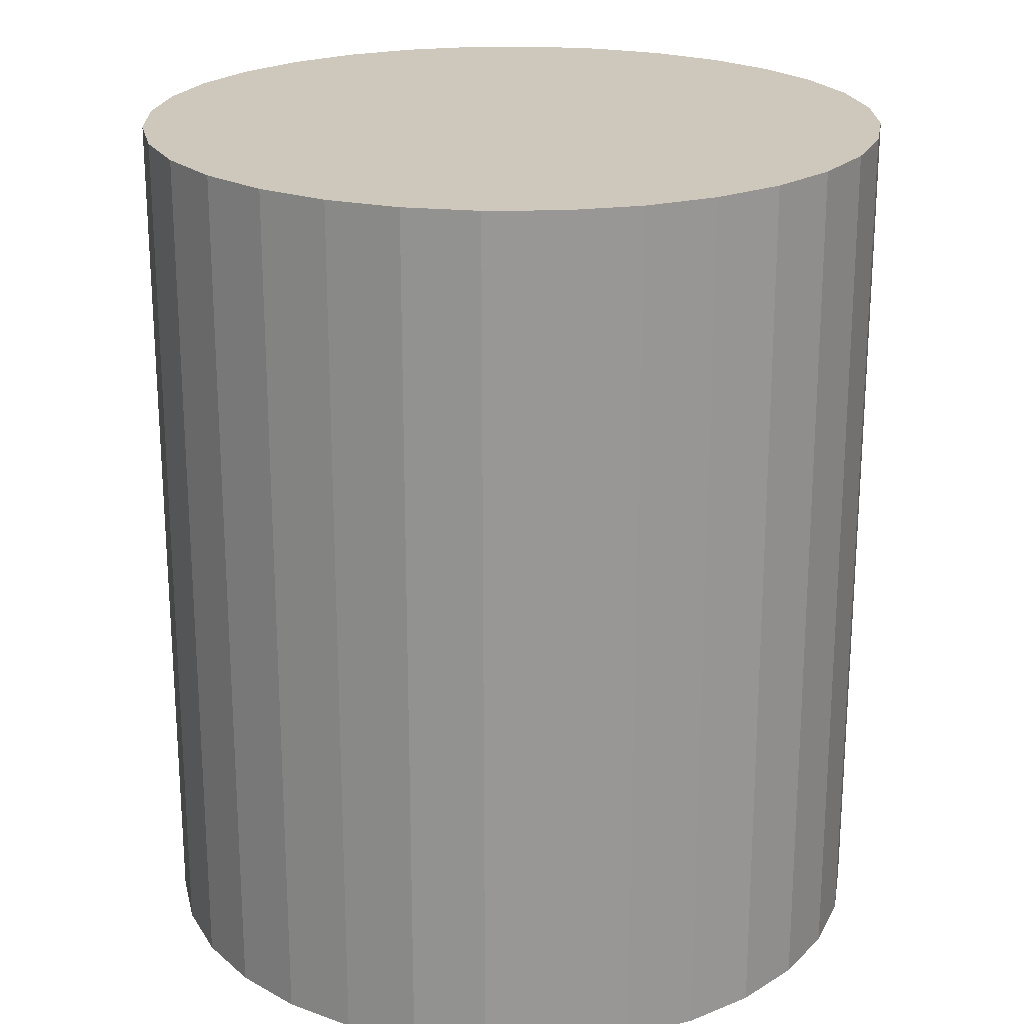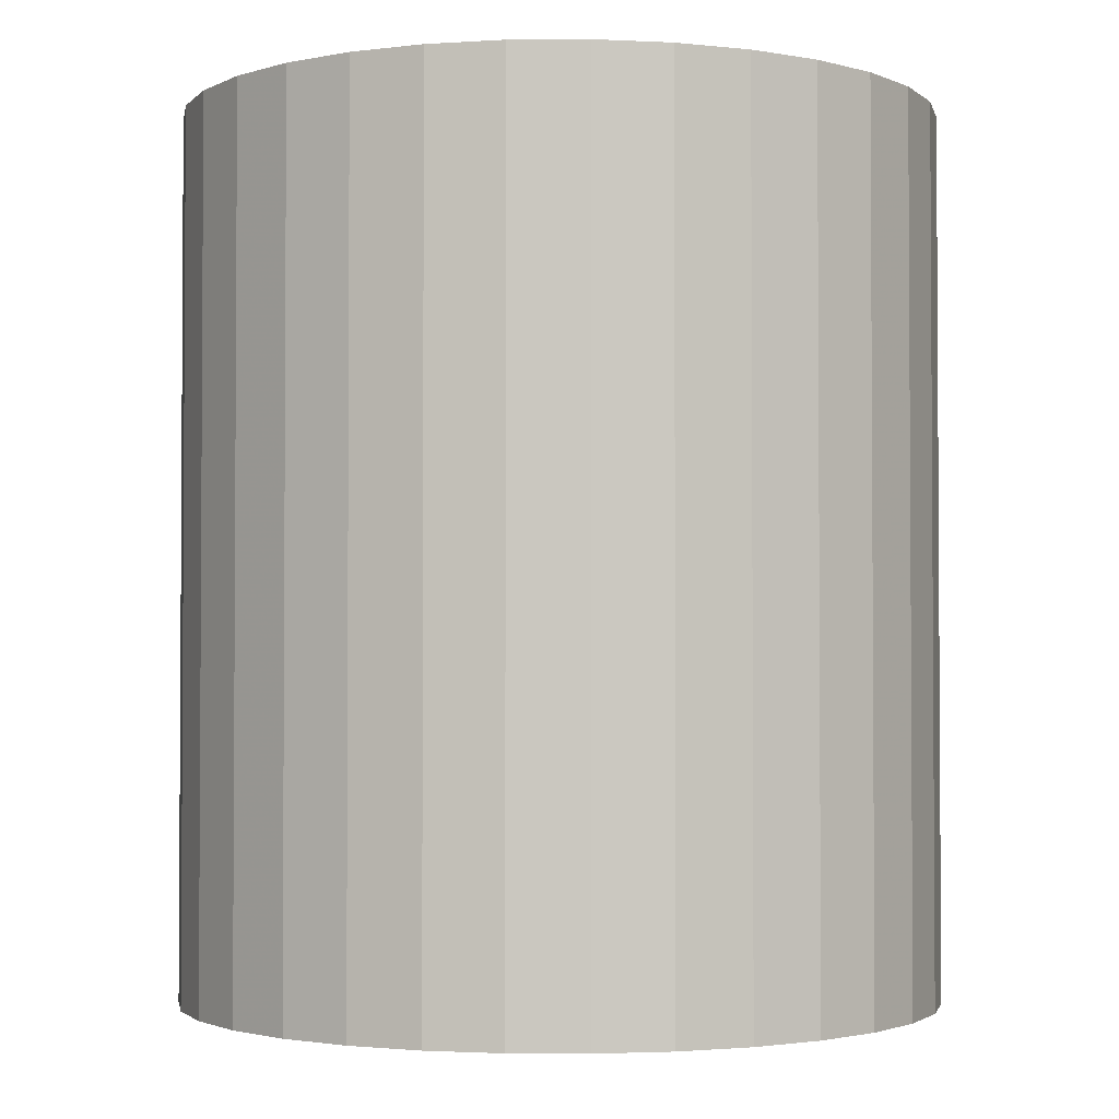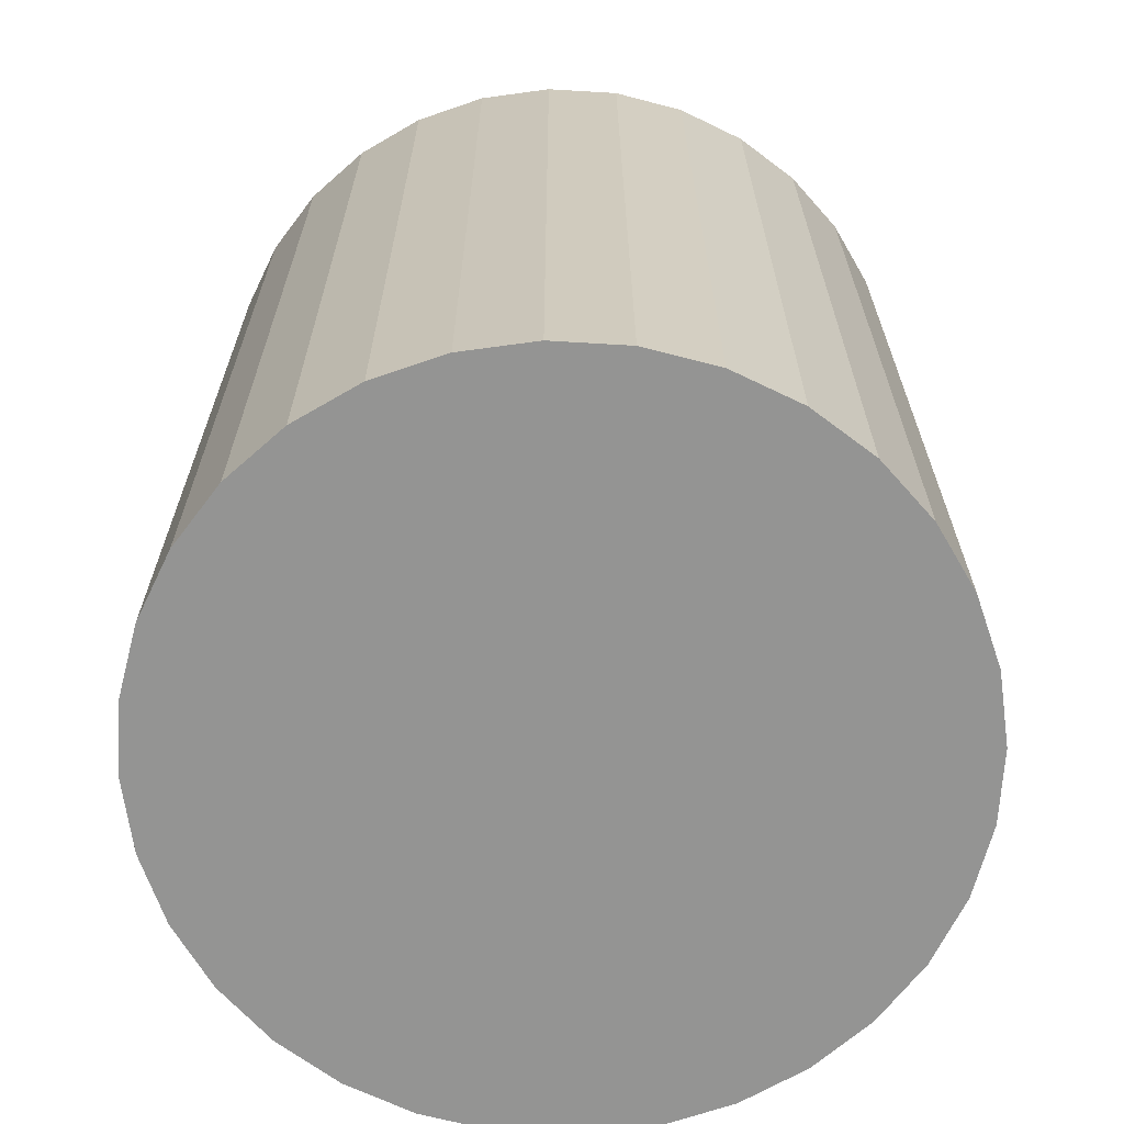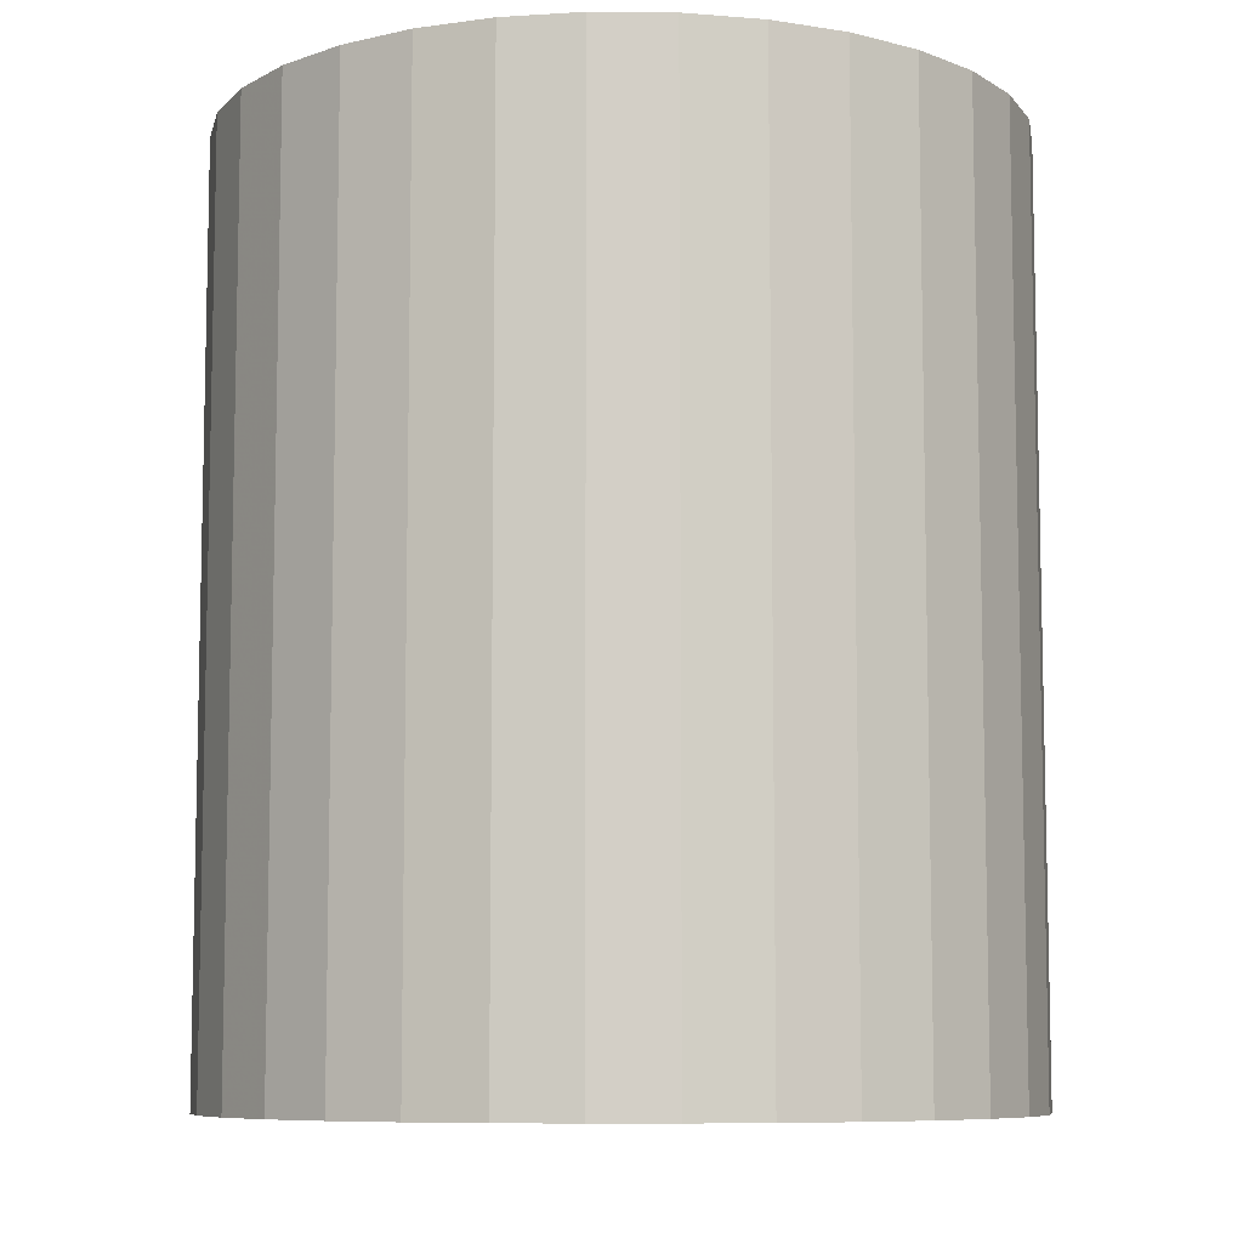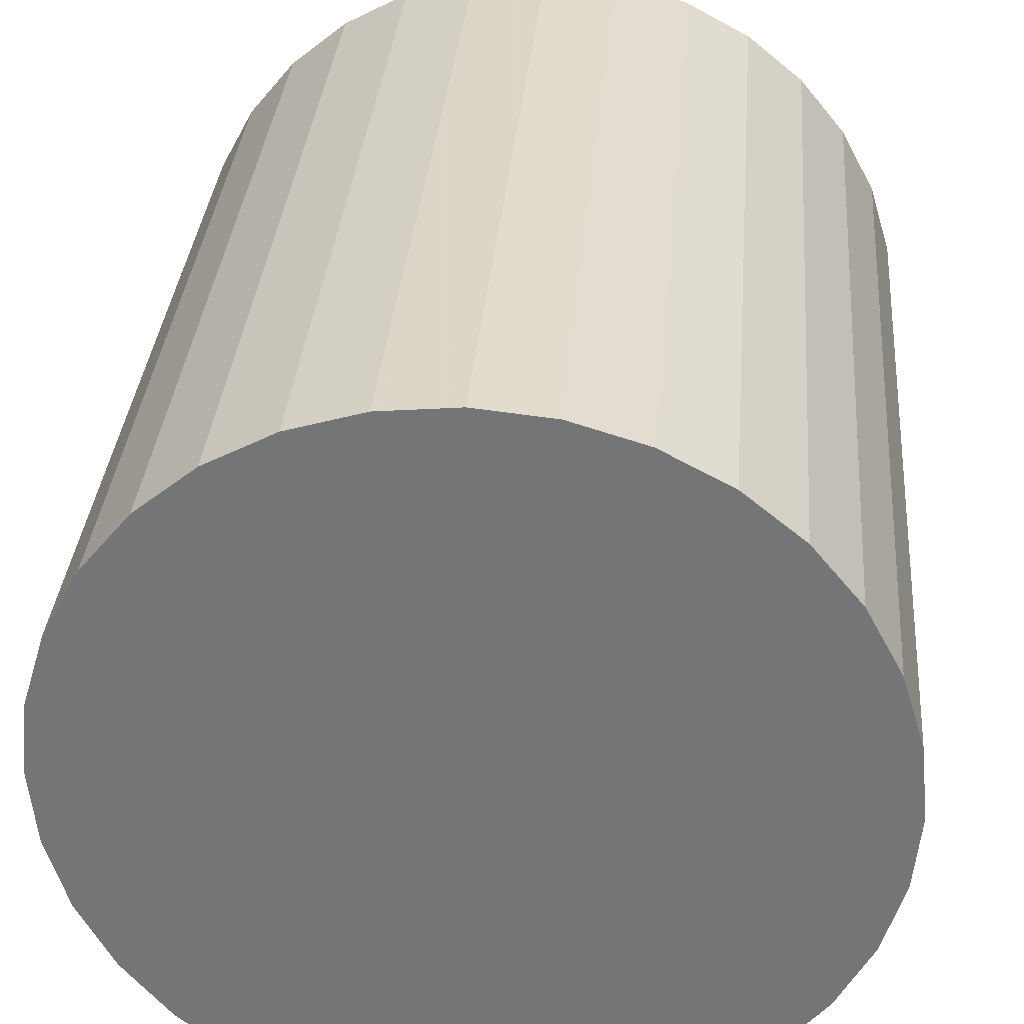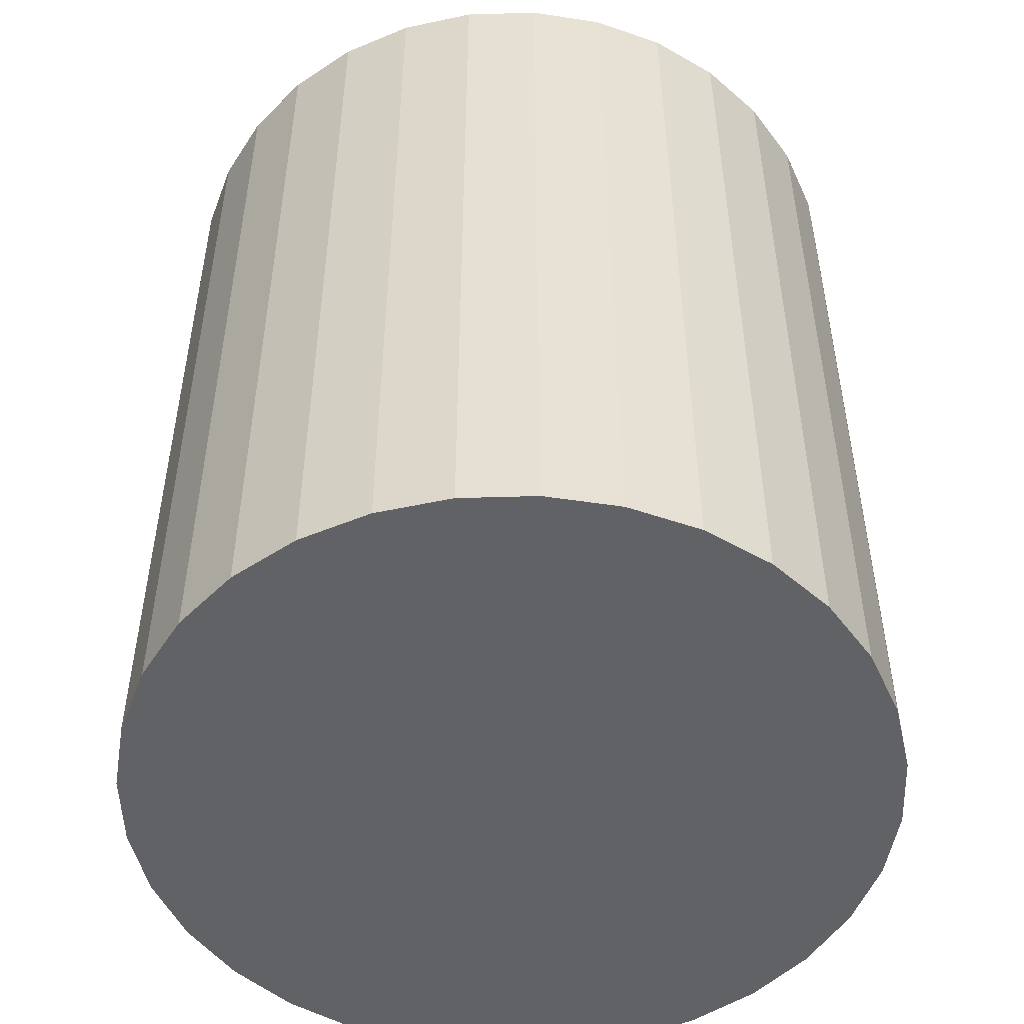
<metadata>
{"format":"obj","ext":"obj","renderer":"f3d","projection":"perspective","resolution":1024,"background":"white","views":[{"elev":21.8,"azim":127.9,"up":"+Z"},{"elev":-2.2,"azim":74.6,"up":"+Z"},{"elev":-67.0,"azim":-132.8,"up":"+Z"},{"elev":-8.2,"azim":128.0,"up":"+Z"},{"elev":32.9,"azim":4.6,"up":"+Y"},{"elev":-50.7,"azim":97.5,"up":"+Z"}]}
</metadata>
<code>
v 0 0 -0.03122
v 0.02688 0 -0.03122
v 0.02688 0 0.03122
v 0 0 0.03122
v 0.02636 0.005243 -0.03122
v 0.02636 0.005243 0.03122
v 0.02483 0.01029 -0.03122
v 0.02483 0.01029 0.03122
v 0.02235 0.01493 -0.03122
v 0.02235 0.01493 0.03122
v 0.019 0.019 -0.03122
v 0.019 0.019 0.03122
v 0.01493 0.02235 -0.03122
v 0.01493 0.02235 0.03122
v 0.01029 0.02483 -0.03122
v 0.01029 0.02483 0.03122
v 0.005243 0.02636 -0.03122
v 0.005243 0.02636 0.03122
v 0 0.02688 -0.03122
v 0 0.02688 0.03122
v -0.005243 0.02636 -0.03122
v -0.005243 0.02636 0.03122
v -0.01029 0.02483 -0.03122
v -0.01029 0.02483 0.03122
v -0.01493 0.02235 -0.03122
v -0.01493 0.02235 0.03122
v -0.019 0.019 -0.03122
v -0.019 0.019 0.03122
v -0.02235 0.01493 -0.03122
v -0.02235 0.01493 0.03122
v -0.02483 0.01029 -0.03122
v -0.02483 0.01029 0.03122
v -0.02636 0.005243 -0.03122
v -0.02636 0.005243 0.03122
v -0.02688 0 -0.03122
v -0.02688 0 0.03122
v -0.02636 -0.005243 -0.03122
v -0.02636 -0.005243 0.03122
v -0.02483 -0.01029 -0.03122
v -0.02483 -0.01029 0.03122
v -0.02235 -0.01493 -0.03122
v -0.02235 -0.01493 0.03122
v -0.019 -0.019 -0.03122
v -0.019 -0.019 0.03122
v -0.01493 -0.02235 -0.03122
v -0.01493 -0.02235 0.03122
v -0.01029 -0.02483 -0.03122
v -0.01029 -0.02483 0.03122
v -0.005243 -0.02636 -0.03122
v -0.005243 -0.02636 0.03122
v -0 -0.02688 -0.03122
v -0 -0.02688 0.03122
v 0.005243 -0.02636 -0.03122
v 0.005243 -0.02636 0.03122
v 0.01029 -0.02483 -0.03122
v 0.01029 -0.02483 0.03122
v 0.01493 -0.02235 -0.03122
v 0.01493 -0.02235 0.03122
v 0.019 -0.019 -0.03122
v 0.019 -0.019 0.03122
v 0.02235 -0.01493 -0.03122
v 0.02235 -0.01493 0.03122
v 0.02483 -0.01029 -0.03122
v 0.02483 -0.01029 0.03122
v 0.02636 -0.005243 -0.03122
v 0.02636 -0.005243 0.03122
f 2 1 5
f 2 5 3
f 3 5 6
f 3 6 4
f 5 1 7
f 5 7 6
f 6 7 8
f 6 8 4
f 7 1 9
f 7 9 8
f 8 9 10
f 8 10 4
f 9 1 11
f 9 11 10
f 10 11 12
f 10 12 4
f 11 1 13
f 11 13 12
f 12 13 14
f 12 14 4
f 13 1 15
f 13 15 14
f 14 15 16
f 14 16 4
f 15 1 17
f 15 17 16
f 16 17 18
f 16 18 4
f 17 1 19
f 17 19 18
f 18 19 20
f 18 20 4
f 19 1 21
f 19 21 20
f 20 21 22
f 20 22 4
f 21 1 23
f 21 23 22
f 22 23 24
f 22 24 4
f 23 1 25
f 23 25 24
f 24 25 26
f 24 26 4
f 25 1 27
f 25 27 26
f 26 27 28
f 26 28 4
f 27 1 29
f 27 29 28
f 28 29 30
f 28 30 4
f 29 1 31
f 29 31 30
f 30 31 32
f 30 32 4
f 31 1 33
f 31 33 32
f 32 33 34
f 32 34 4
f 33 1 35
f 33 35 34
f 34 35 36
f 34 36 4
f 35 1 37
f 35 37 36
f 36 37 38
f 36 38 4
f 37 1 39
f 37 39 38
f 38 39 40
f 38 40 4
f 39 1 41
f 39 41 40
f 40 41 42
f 40 42 4
f 41 1 43
f 41 43 42
f 42 43 44
f 42 44 4
f 43 1 45
f 43 45 44
f 44 45 46
f 44 46 4
f 45 1 47
f 45 47 46
f 46 47 48
f 46 48 4
f 47 1 49
f 47 49 48
f 48 49 50
f 48 50 4
f 49 1 51
f 49 51 50
f 50 51 52
f 50 52 4
f 51 1 53
f 51 53 52
f 52 53 54
f 52 54 4
f 53 1 55
f 53 55 54
f 54 55 56
f 54 56 4
f 55 1 57
f 55 57 56
f 56 57 58
f 56 58 4
f 57 1 59
f 57 59 58
f 58 59 60
f 58 60 4
f 59 1 61
f 59 61 60
f 60 61 62
f 60 62 4
f 61 1 63
f 61 63 62
f 62 63 64
f 62 64 4
f 63 1 65
f 63 65 64
f 64 65 66
f 64 66 4
f 65 1 2
f 65 2 66
f 66 2 3
f 66 3 4

</code>
